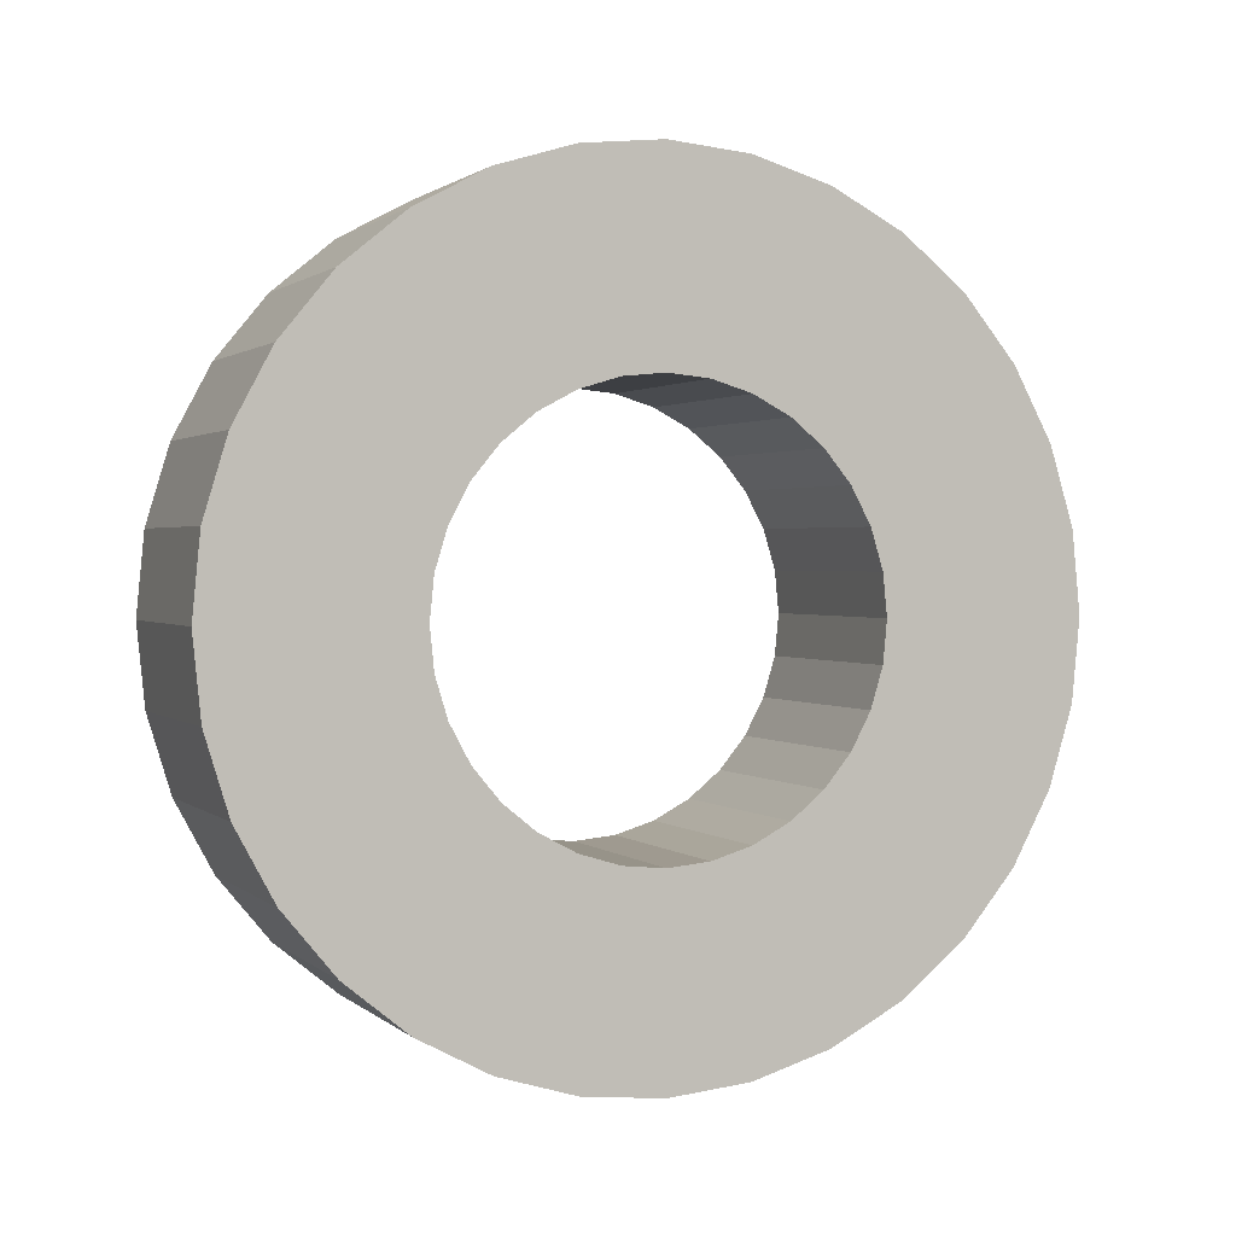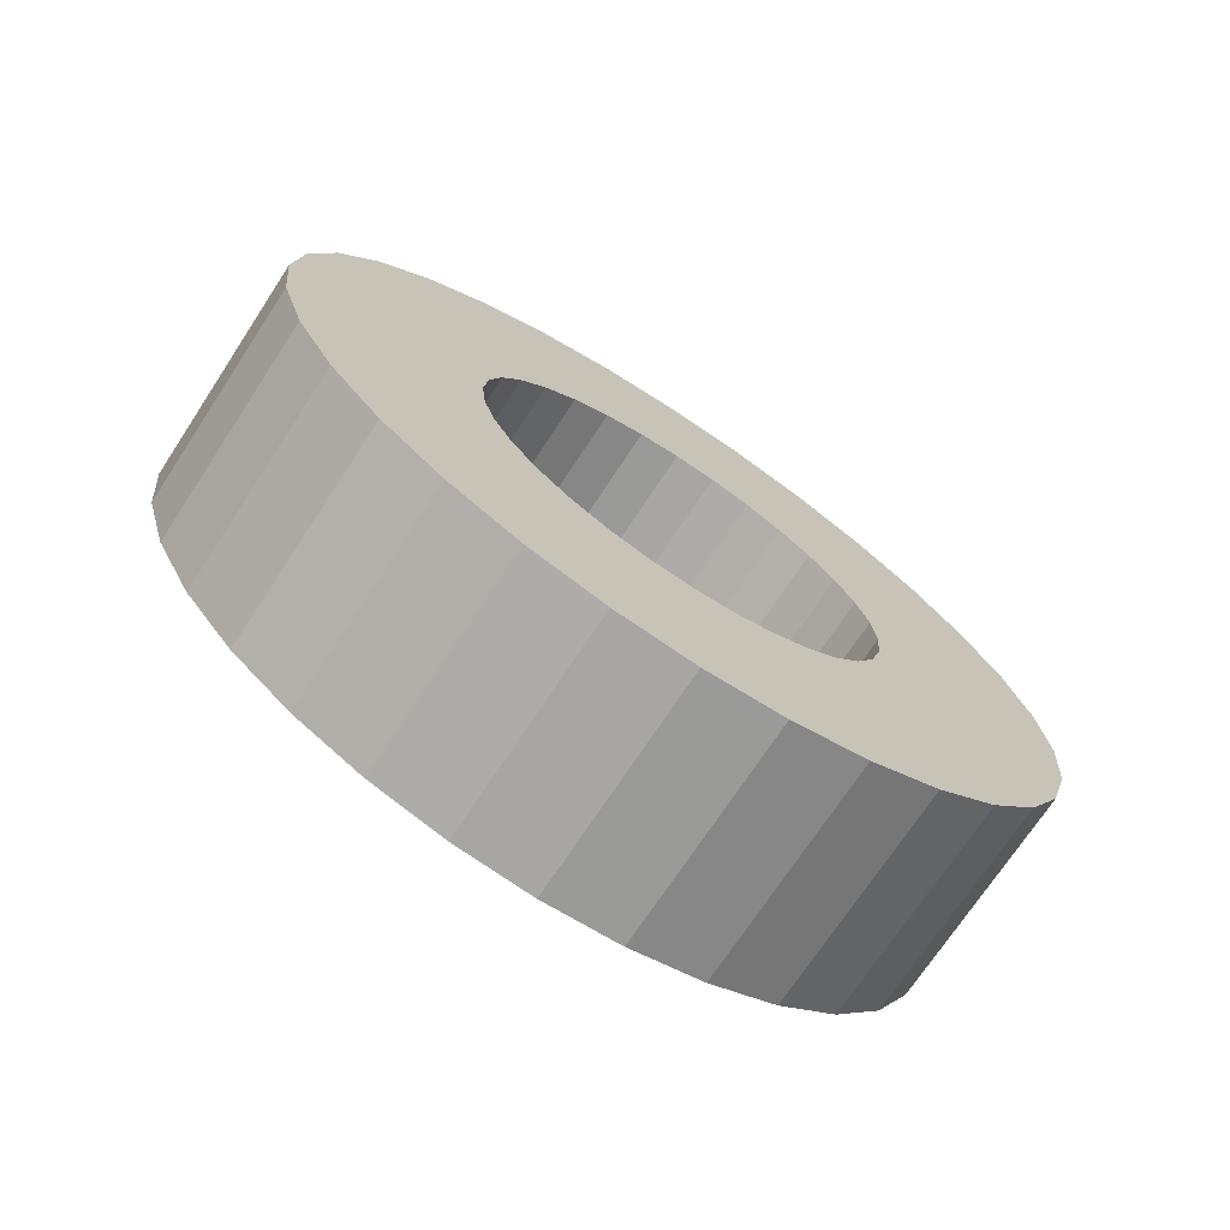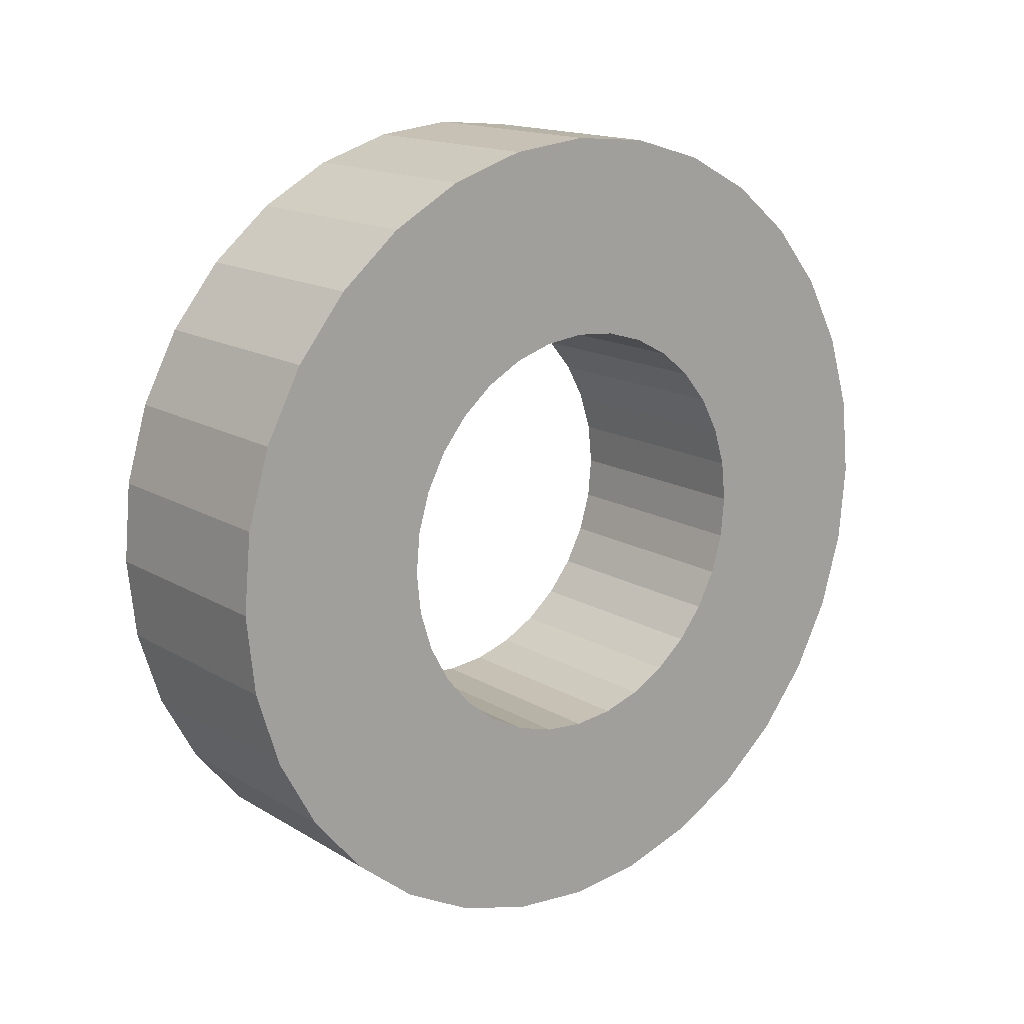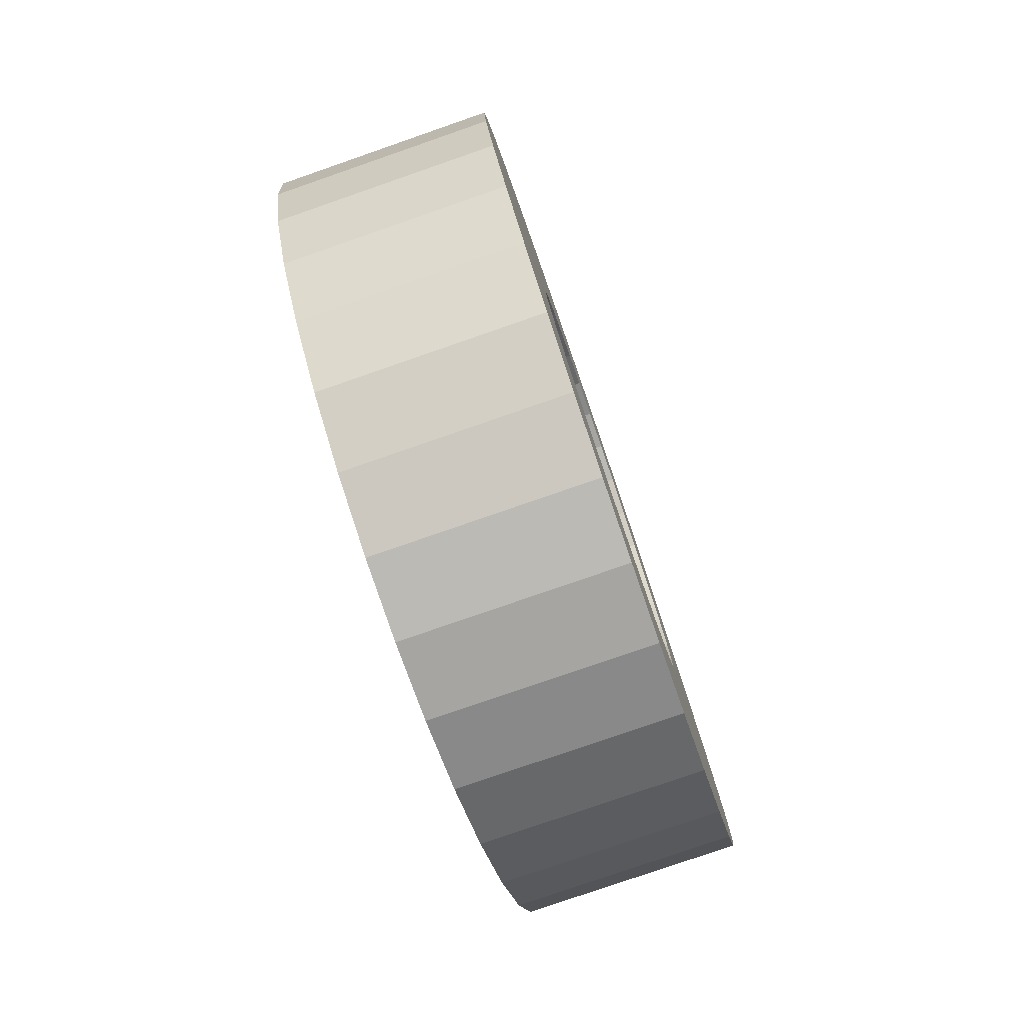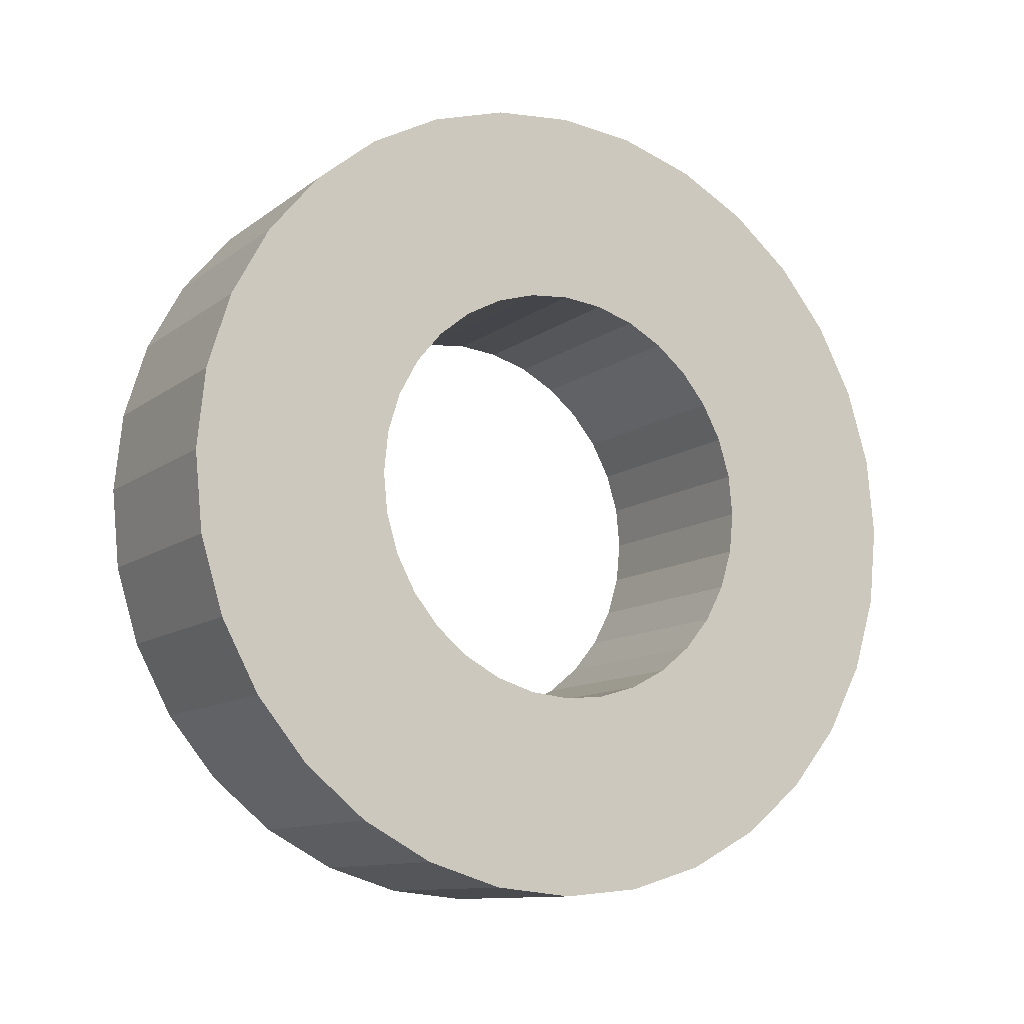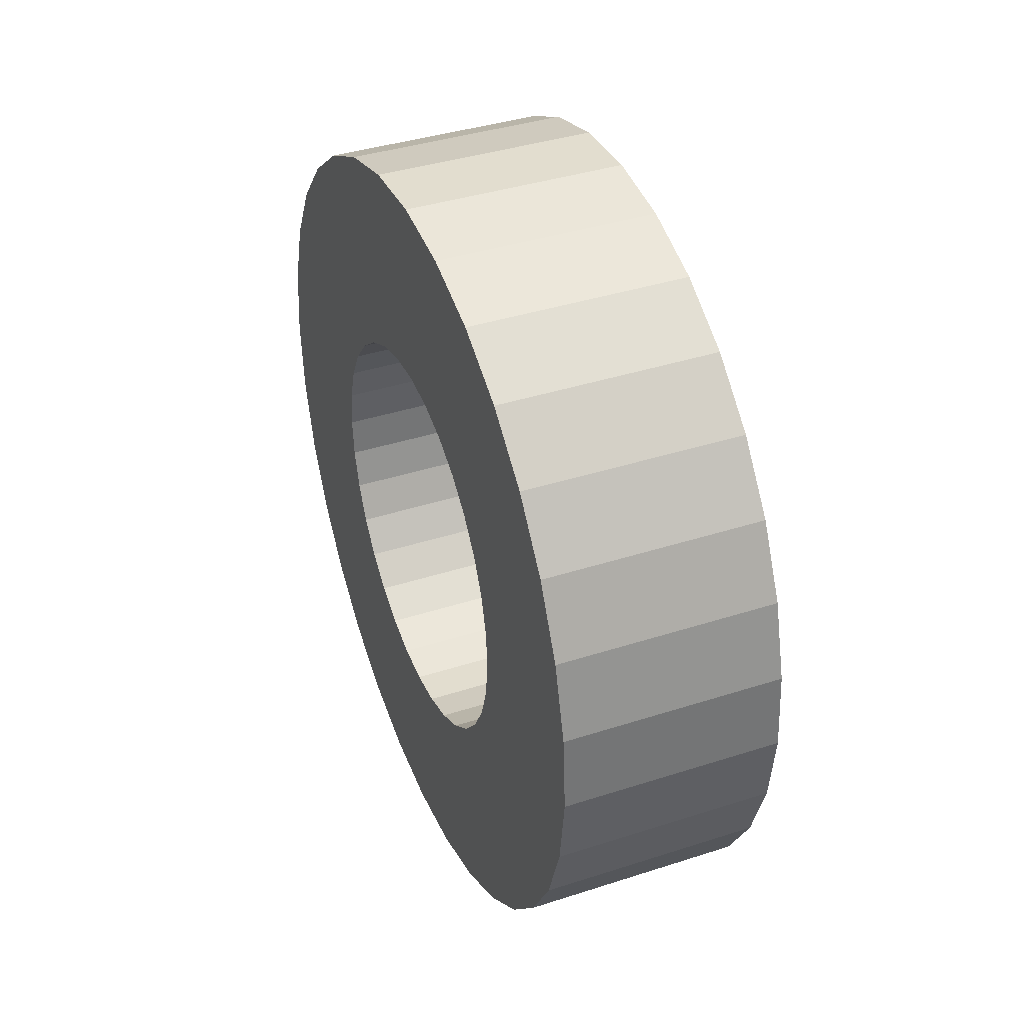
<metadata>
{"format":"obj","ext":"obj","renderer":"f3d","projection":"perspective","resolution":1024,"background":"white","views":[{"elev":1.6,"azim":67.6,"up":"+Y"},{"elev":-71.5,"azim":56.8,"up":"+Z"},{"elev":16.4,"azim":50.9,"up":"+Z"},{"elev":-78.6,"azim":18.6,"up":"+Y"},{"elev":-11.3,"azim":-121.0,"up":"+Y"},{"elev":40.8,"azim":158.3,"up":"+Z"}]}
</metadata>
<code>
o Cylinder.003_Cylinder.008
v 2.105 0.9466 -0.006764
v 2.204 0.9468 -0.005893
v 2.105 0.9431 0.02882
v 2.204 0.9433 0.02969
v 2.104 0.9327 0.06304
v 2.204 0.933 0.06391
v 2.104 0.9159 0.09457
v 2.203 0.9161 0.09544
v 2.104 0.8932 0.1222
v 2.203 0.8934 0.1231
v 2.104 0.8655 0.1449
v 2.203 0.8658 0.1458
v 2.104 0.834 0.1618
v 2.203 0.8343 0.1626
v 2.104 0.7998 0.1721
v 2.203 0.8001 0.173
v 2.104 0.7642 0.1756
v 2.203 0.7645 0.1765
v 2.104 0.7286 0.1721
v 2.203 0.7289 0.173
v 2.104 0.6944 0.1618
v 2.203 0.6947 0.1626
v 2.104 0.6629 0.1449
v 2.204 0.6632 0.1458
v 2.105 0.6353 0.1222
v 2.204 0.6355 0.1231
v 2.105 0.6126 0.09458
v 2.204 0.6129 0.09545
v 2.105 0.5957 0.06305
v 2.204 0.596 0.06392
v 2.106 0.5854 0.02883
v 2.205 0.5856 0.0297
v 2.106 0.5819 -0.006756
v 2.205 0.5821 -0.005885
v 2.106 0.5854 -0.04234
v 2.205 0.5856 -0.04147
v 2.107 0.5957 -0.07656
v 2.206 0.596 -0.07569
v 2.107 0.6126 -0.1081
v 2.206 0.6129 -0.1072
v 2.107 0.6353 -0.1357
v 2.206 0.6355 -0.1349
v 2.107 0.6629 -0.1584
v 2.206 0.6632 -0.1575
v 2.107 0.6944 -0.1753
v 2.206 0.6947 -0.1744
v 2.107 0.7286 -0.1857
v 2.206 0.7289 -0.1848
v 2.107 0.7642 -0.1892
v 2.206 0.7645 -0.1883
v 2.107 0.7998 -0.1857
v 2.206 0.8001 -0.1848
v 2.107 0.834 -0.1753
v 2.206 0.8343 -0.1744
v 2.107 0.8655 -0.1584
v 2.206 0.8658 -0.1576
v 2.106 0.8932 -0.1357
v 2.205 0.8934 -0.1349
v 2.106 0.9159 -0.1081
v 2.205 0.9161 -0.1072
v 2.106 0.9327 -0.07656
v 2.205 0.933 -0.07569
v 2.105 0.9431 -0.04235
v 2.204 0.9433 -0.04148
v 2.205 0.7645 -0.1002
v 2.205 0.7284 -0.093
v 2.205 0.7461 -0.09837
v 2.205 0.7829 -0.09837
v 2.205 0.6978 -0.07256
v 2.205 0.7121 -0.08429
v 2.205 0.8168 -0.08429
v 2.205 0.8006 -0.093
v 2.205 0.6861 -0.05827
v 2.205 0.8428 -0.05828
v 2.205 0.8569 -0.02429
v 2.204 0.8569 0.0125
v 2.204 0.8587 -0.005891
v 2.205 0.6774 -0.04197
v 2.205 0.8516 -0.04197
v 2.205 0.8311 -0.07256
v 2.205 0.672 -0.02428
v 2.205 0.672 0.01251
v 2.205 0.6702 -0.005887
v 2.204 0.8428 0.04649
v 2.204 0.6861 0.0465
v 2.204 0.8516 0.03019
v 2.205 0.6774 0.0302
v 2.204 0.8168 0.07251
v 2.204 0.7121 0.07251
v 2.204 0.8311 0.06078
v 2.204 0.7645 0.0884
v 2.204 0.7829 0.08659
v 2.204 0.7284 0.08122
v 2.204 0.7461 0.08659
v 2.204 0.8006 0.08122
v 2.204 0.6978 0.06078
v 2.105 0.8585 -0.006762
v 2.105 0.8567 0.01163
v 2.105 0.6771 0.02933
v 2.105 0.8426 0.04562
v 2.105 0.6859 0.04563
v 2.106 0.6718 0.01164
v 2.105 0.8513 0.02932
v 2.105 0.7119 0.07164
v 2.105 0.6976 0.05992
v 2.105 0.8166 0.07164
v 2.105 0.7642 0.08753
v 2.105 0.7826 0.08572
v 2.105 0.7282 0.08035
v 2.105 0.7458 0.08572
v 2.105 0.8003 0.08035
v 2.105 0.8309 0.05991
v 2.106 0.7642 -0.101
v 2.106 0.7282 -0.09387
v 2.106 0.7458 -0.09924
v 2.106 0.7826 -0.09924
v 2.106 0.7119 -0.08516
v 2.106 0.8166 -0.08516
v 2.106 0.6976 -0.07343
v 2.106 0.8003 -0.09387
v 2.106 0.8513 -0.04285
v 2.106 0.6859 -0.05914
v 2.106 0.8426 -0.05915
v 2.105 0.8567 -0.02516
v 2.106 0.67 -0.006758
v 2.106 0.6718 -0.02515
v 2.106 0.6771 -0.04284
v 2.106 0.8309 -0.07343
f 2 1 3
f 4 3 5
f 6 5 7
f 8 7 9
f 10 9 11
f 12 11 13
f 14 13 15
f 16 15 17
f 18 17 19
f 20 19 21
f 22 21 23
f 24 23 25
f 26 25 27
f 28 27 29
f 30 29 31
f 32 31 33
f 34 33 35
f 36 35 37
f 38 37 39
f 40 39 41
f 42 41 43
f 44 43 45
f 46 45 47
f 48 47 49
f 50 49 51
f 52 51 53
f 54 53 55
f 56 55 57
f 58 57 59
f 60 59 61
f 40 73 78
f 86 8 84
f 62 61 63
f 64 63 1
f 97 1 124
f 31 99 102
f 76 98 97
f 86 103 98
f 84 100 103
f 90 112 100
f 90 88 106
f 88 95 111
f 95 92 108
f 92 91 107
f 91 94 110
f 94 93 109
f 93 89 104
f 89 96 105
f 96 85 101
f 85 87 99
f 87 82 102
f 82 83 125
f 83 81 126
f 81 78 127
f 78 73 122
f 73 69 119
f 70 117 119
f 66 114 117
f 67 115 114
f 65 113 115
f 68 116 113
f 72 120 116
f 71 118 120
f 80 128 118
f 74 123 128
f 79 121 123
f 75 124 121
f 77 97 124
f 2 3 4
f 4 5 6
f 6 7 8
f 8 9 10
f 10 11 12
f 12 13 14
f 14 15 16
f 16 17 18
f 18 19 20
f 20 21 22
f 22 23 24
f 24 25 26
f 26 27 28
f 28 29 30
f 30 31 32
f 32 33 34
f 34 35 36
f 36 37 38
f 38 39 40
f 40 41 42
f 42 43 44
f 44 45 46
f 46 47 48
f 48 49 50
f 50 51 52
f 52 53 54
f 54 55 56
f 56 57 58
f 58 59 60
f 60 61 62
f 32 82 30
f 30 87 28
f 82 87 30
f 28 85 26
f 26 96 24
f 85 96 26
f 24 89 22
f 22 89 93
f 32 83 82
f 36 83 34
f 34 83 32
f 40 78 38
f 38 81 36
f 44 69 42
f 42 73 40
f 48 67 46
f 46 70 44
f 67 66 46
f 52 68 50
f 50 65 48
f 68 65 50
f 72 52 54
f 68 52 72
f 42 69 73
f 38 78 81
f 81 83 36
f 24 96 89
f 65 67 48
f 85 28 87
f 66 70 46
f 69 44 70
f 12 90 10
f 10 84 8
f 8 86 6
f 6 86 4
f 4 76 2
f 2 77 64
f 76 77 2
f 64 79 62
f 62 79 60
f 79 74 60
f 60 74 58
f 58 80 56
f 80 71 56
f 56 71 54
f 54 71 72
f 86 76 4
f 14 88 12
f 10 90 84
f 18 91 16
f 16 92 14
f 91 92 16
f 22 94 20
f 20 91 18
f 94 22 93
f 91 20 94
f 58 74 80
f 95 14 92
f 88 14 95
f 64 75 79
f 64 77 75
f 90 12 88
f 62 63 64
f 64 1 2
f 61 121 63
f 63 124 1
f 121 124 63
f 1 97 3
f 3 98 5
f 97 98 3
f 5 103 7
f 7 100 9
f 100 112 9
f 9 112 11
f 11 106 13
f 106 111 13
f 13 111 15
f 15 111 108
f 61 59 121
f 57 123 59
f 123 121 59
f 53 118 55
f 55 128 57
f 49 116 51
f 51 120 53
f 115 49 47
f 113 49 115
f 51 116 120
f 55 118 128
f 128 123 57
f 11 112 106
f 116 49 113
f 7 103 100
f 118 53 120
f 5 98 103
f 107 15 108
f 15 107 17
f 17 110 19
f 19 109 21
f 21 104 23
f 109 104 21
f 23 105 25
f 25 101 27
f 23 104 105
f 27 99 29
f 29 99 31
f 27 101 99
f 31 125 33
f 33 126 35
f 35 127 37
f 37 127 39
f 127 122 39
f 39 122 41
f 41 119 43
f 122 119 41
f 43 117 45
f 45 114 47
f 117 114 45
f 47 114 115
f 33 125 126
f 17 107 110
f 109 19 110
f 117 43 119
f 105 101 25
f 35 126 127
f 31 102 125
f 76 97 77
f 86 98 76
f 84 103 86
f 90 100 84
f 90 106 112
f 88 111 106
f 95 108 111
f 92 107 108
f 91 110 107
f 94 109 110
f 93 104 109
f 89 105 104
f 96 101 105
f 85 99 101
f 87 102 99
f 82 125 102
f 83 126 125
f 81 127 126
f 78 122 127
f 73 119 122
f 70 119 69
f 66 117 70
f 67 114 66
f 65 115 67
f 68 113 65
f 72 116 68
f 71 120 72
f 80 118 71
f 74 128 80
f 79 123 74
f 75 121 79
f 77 124 75

</code>
